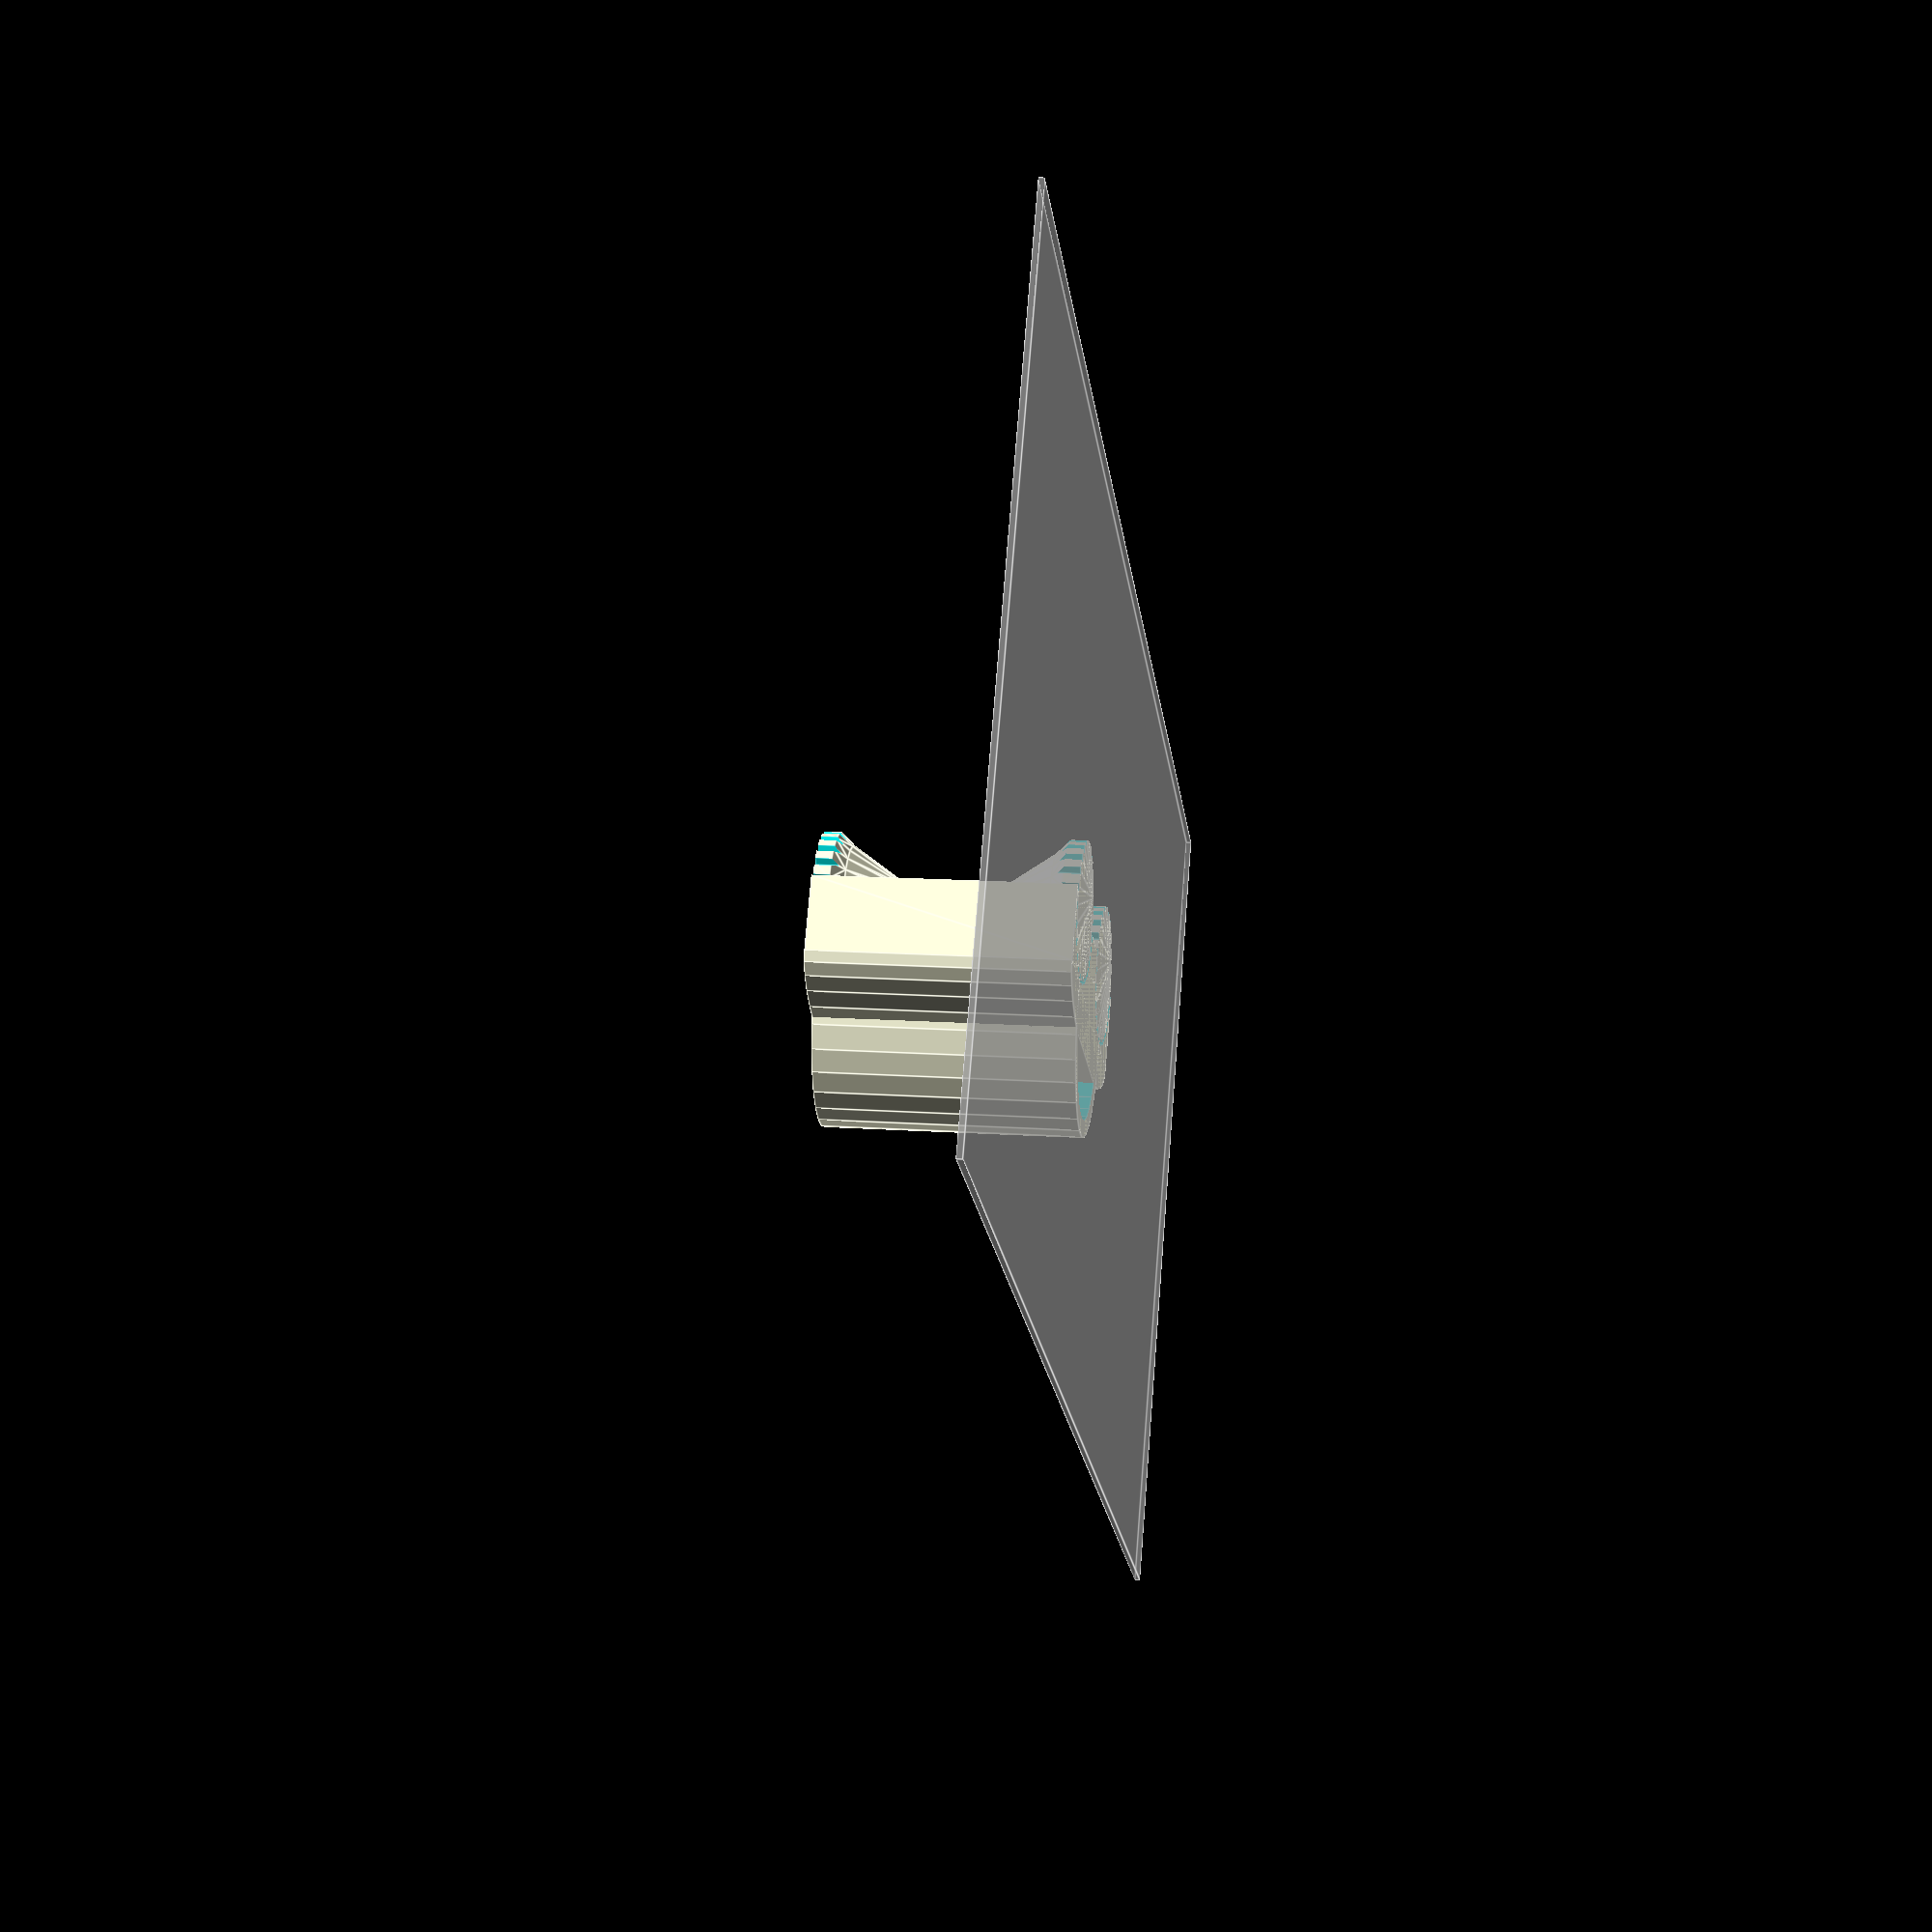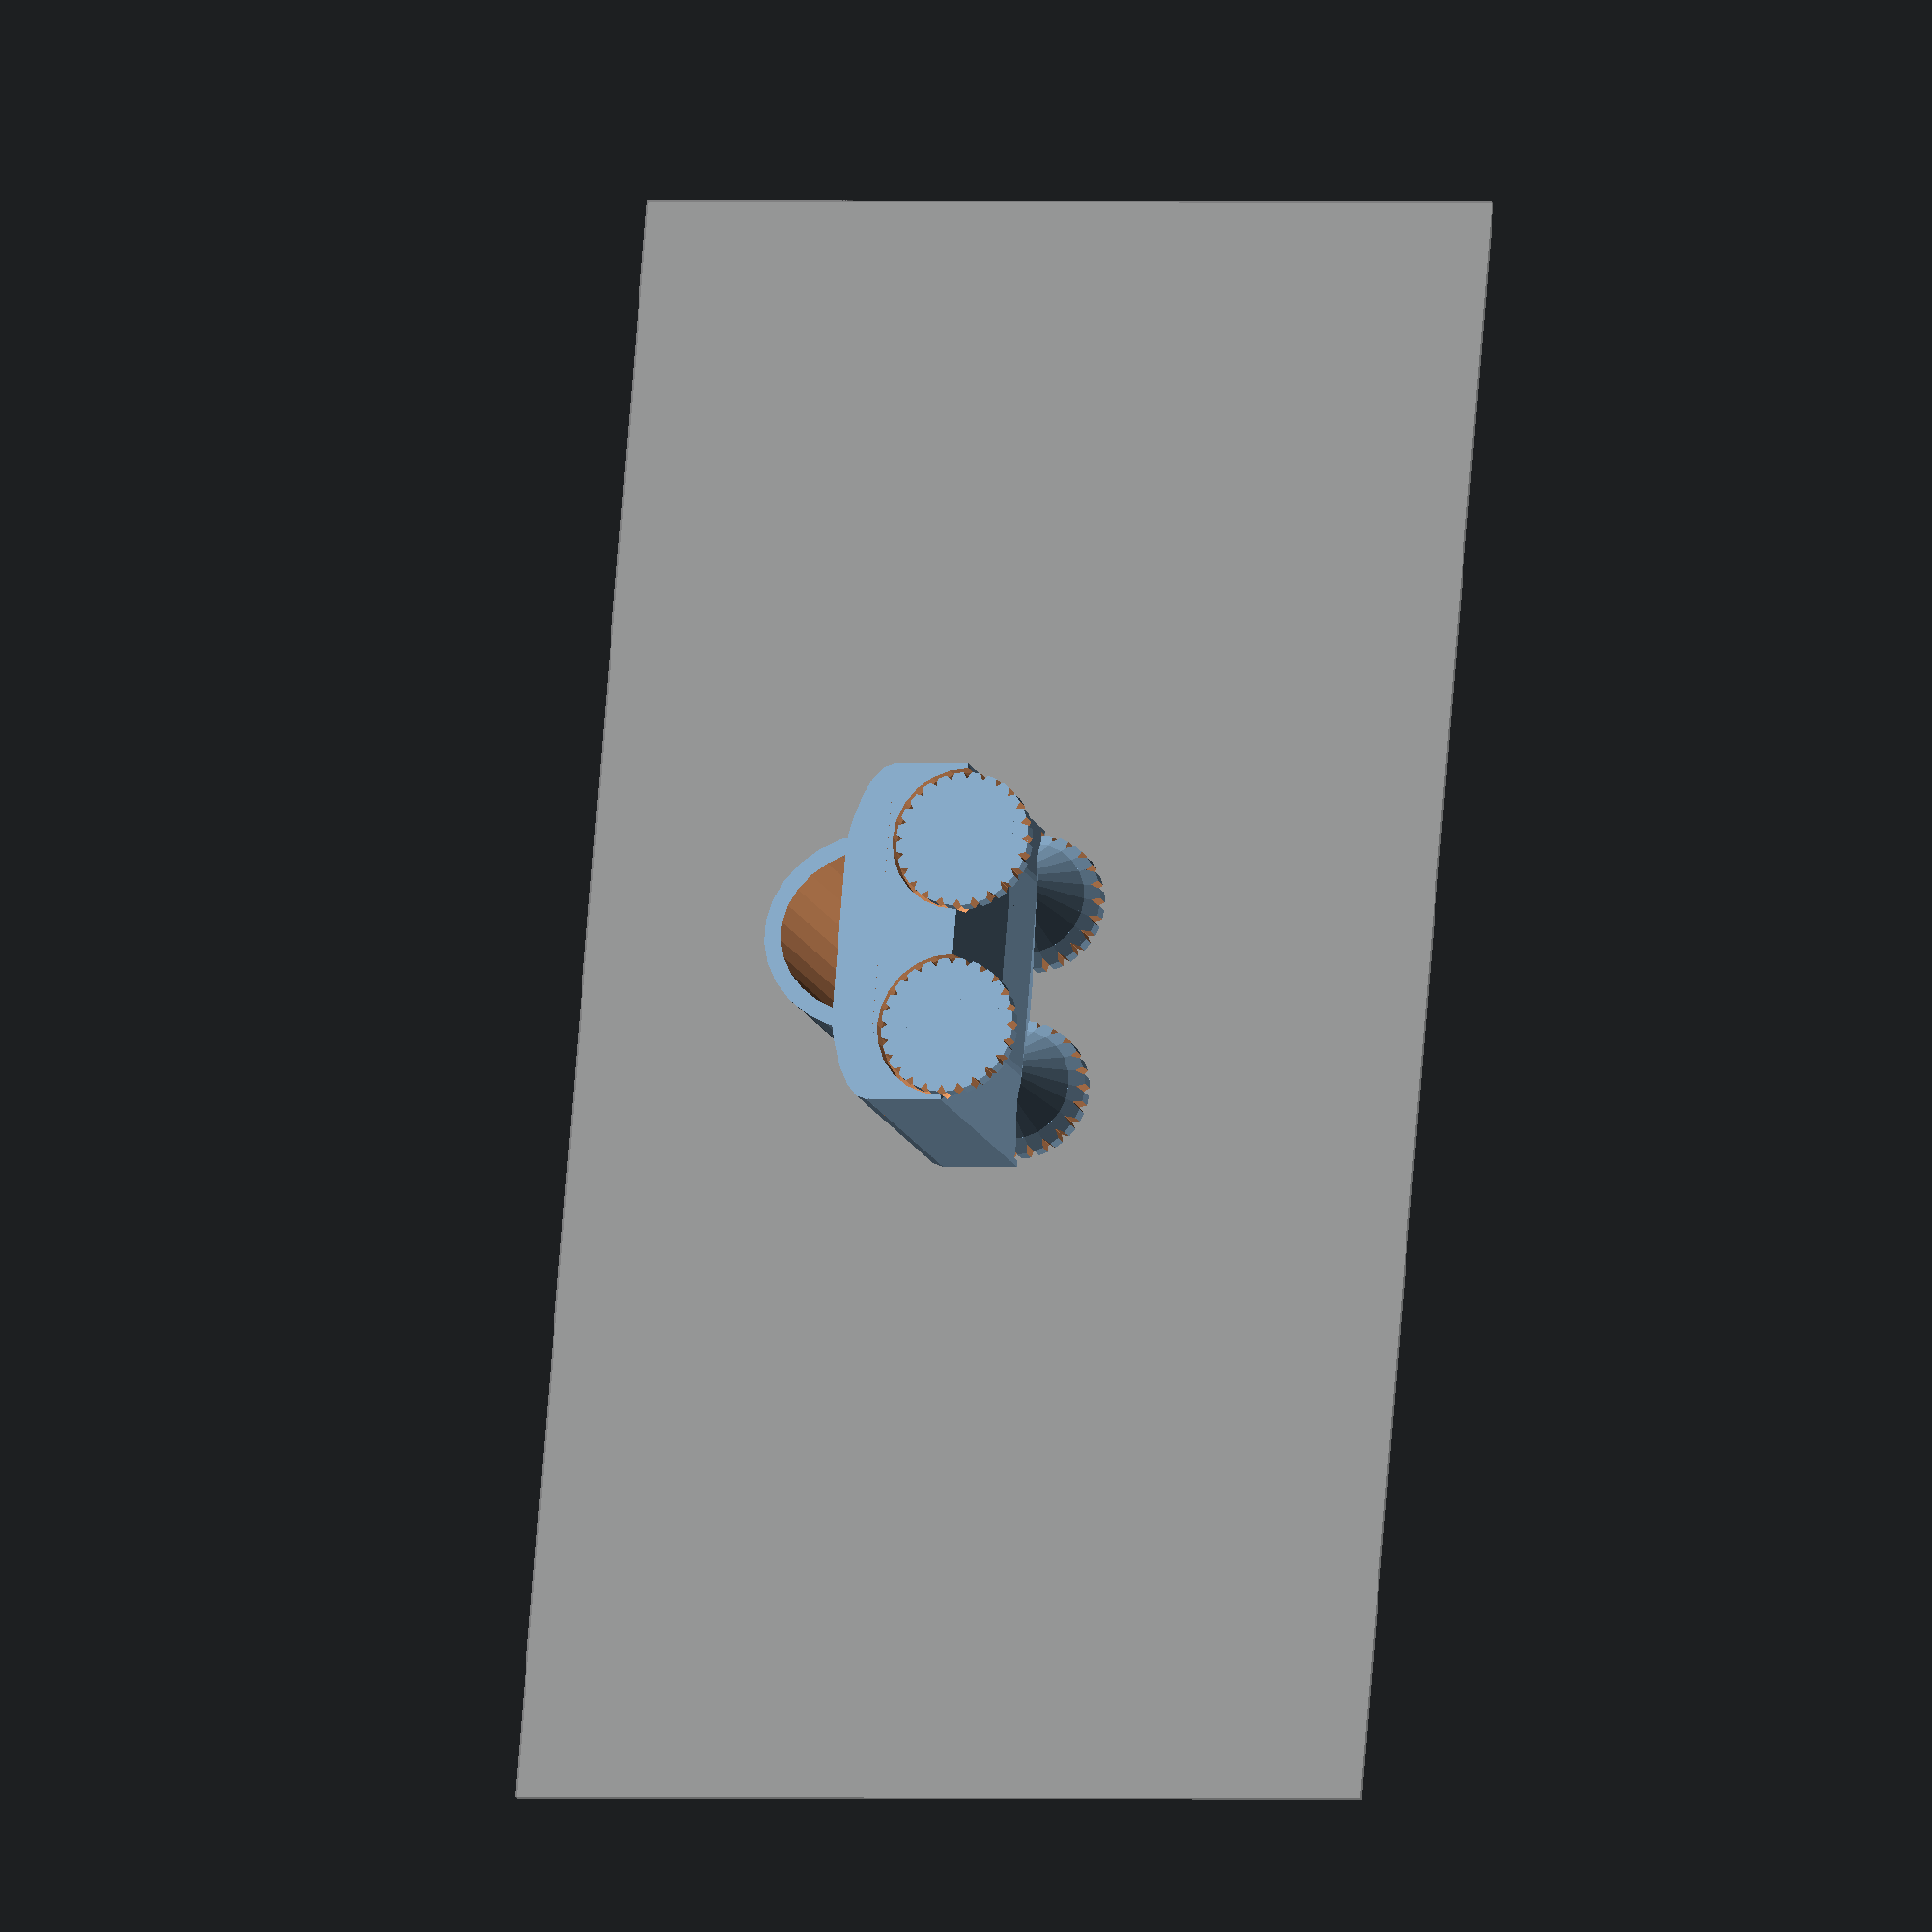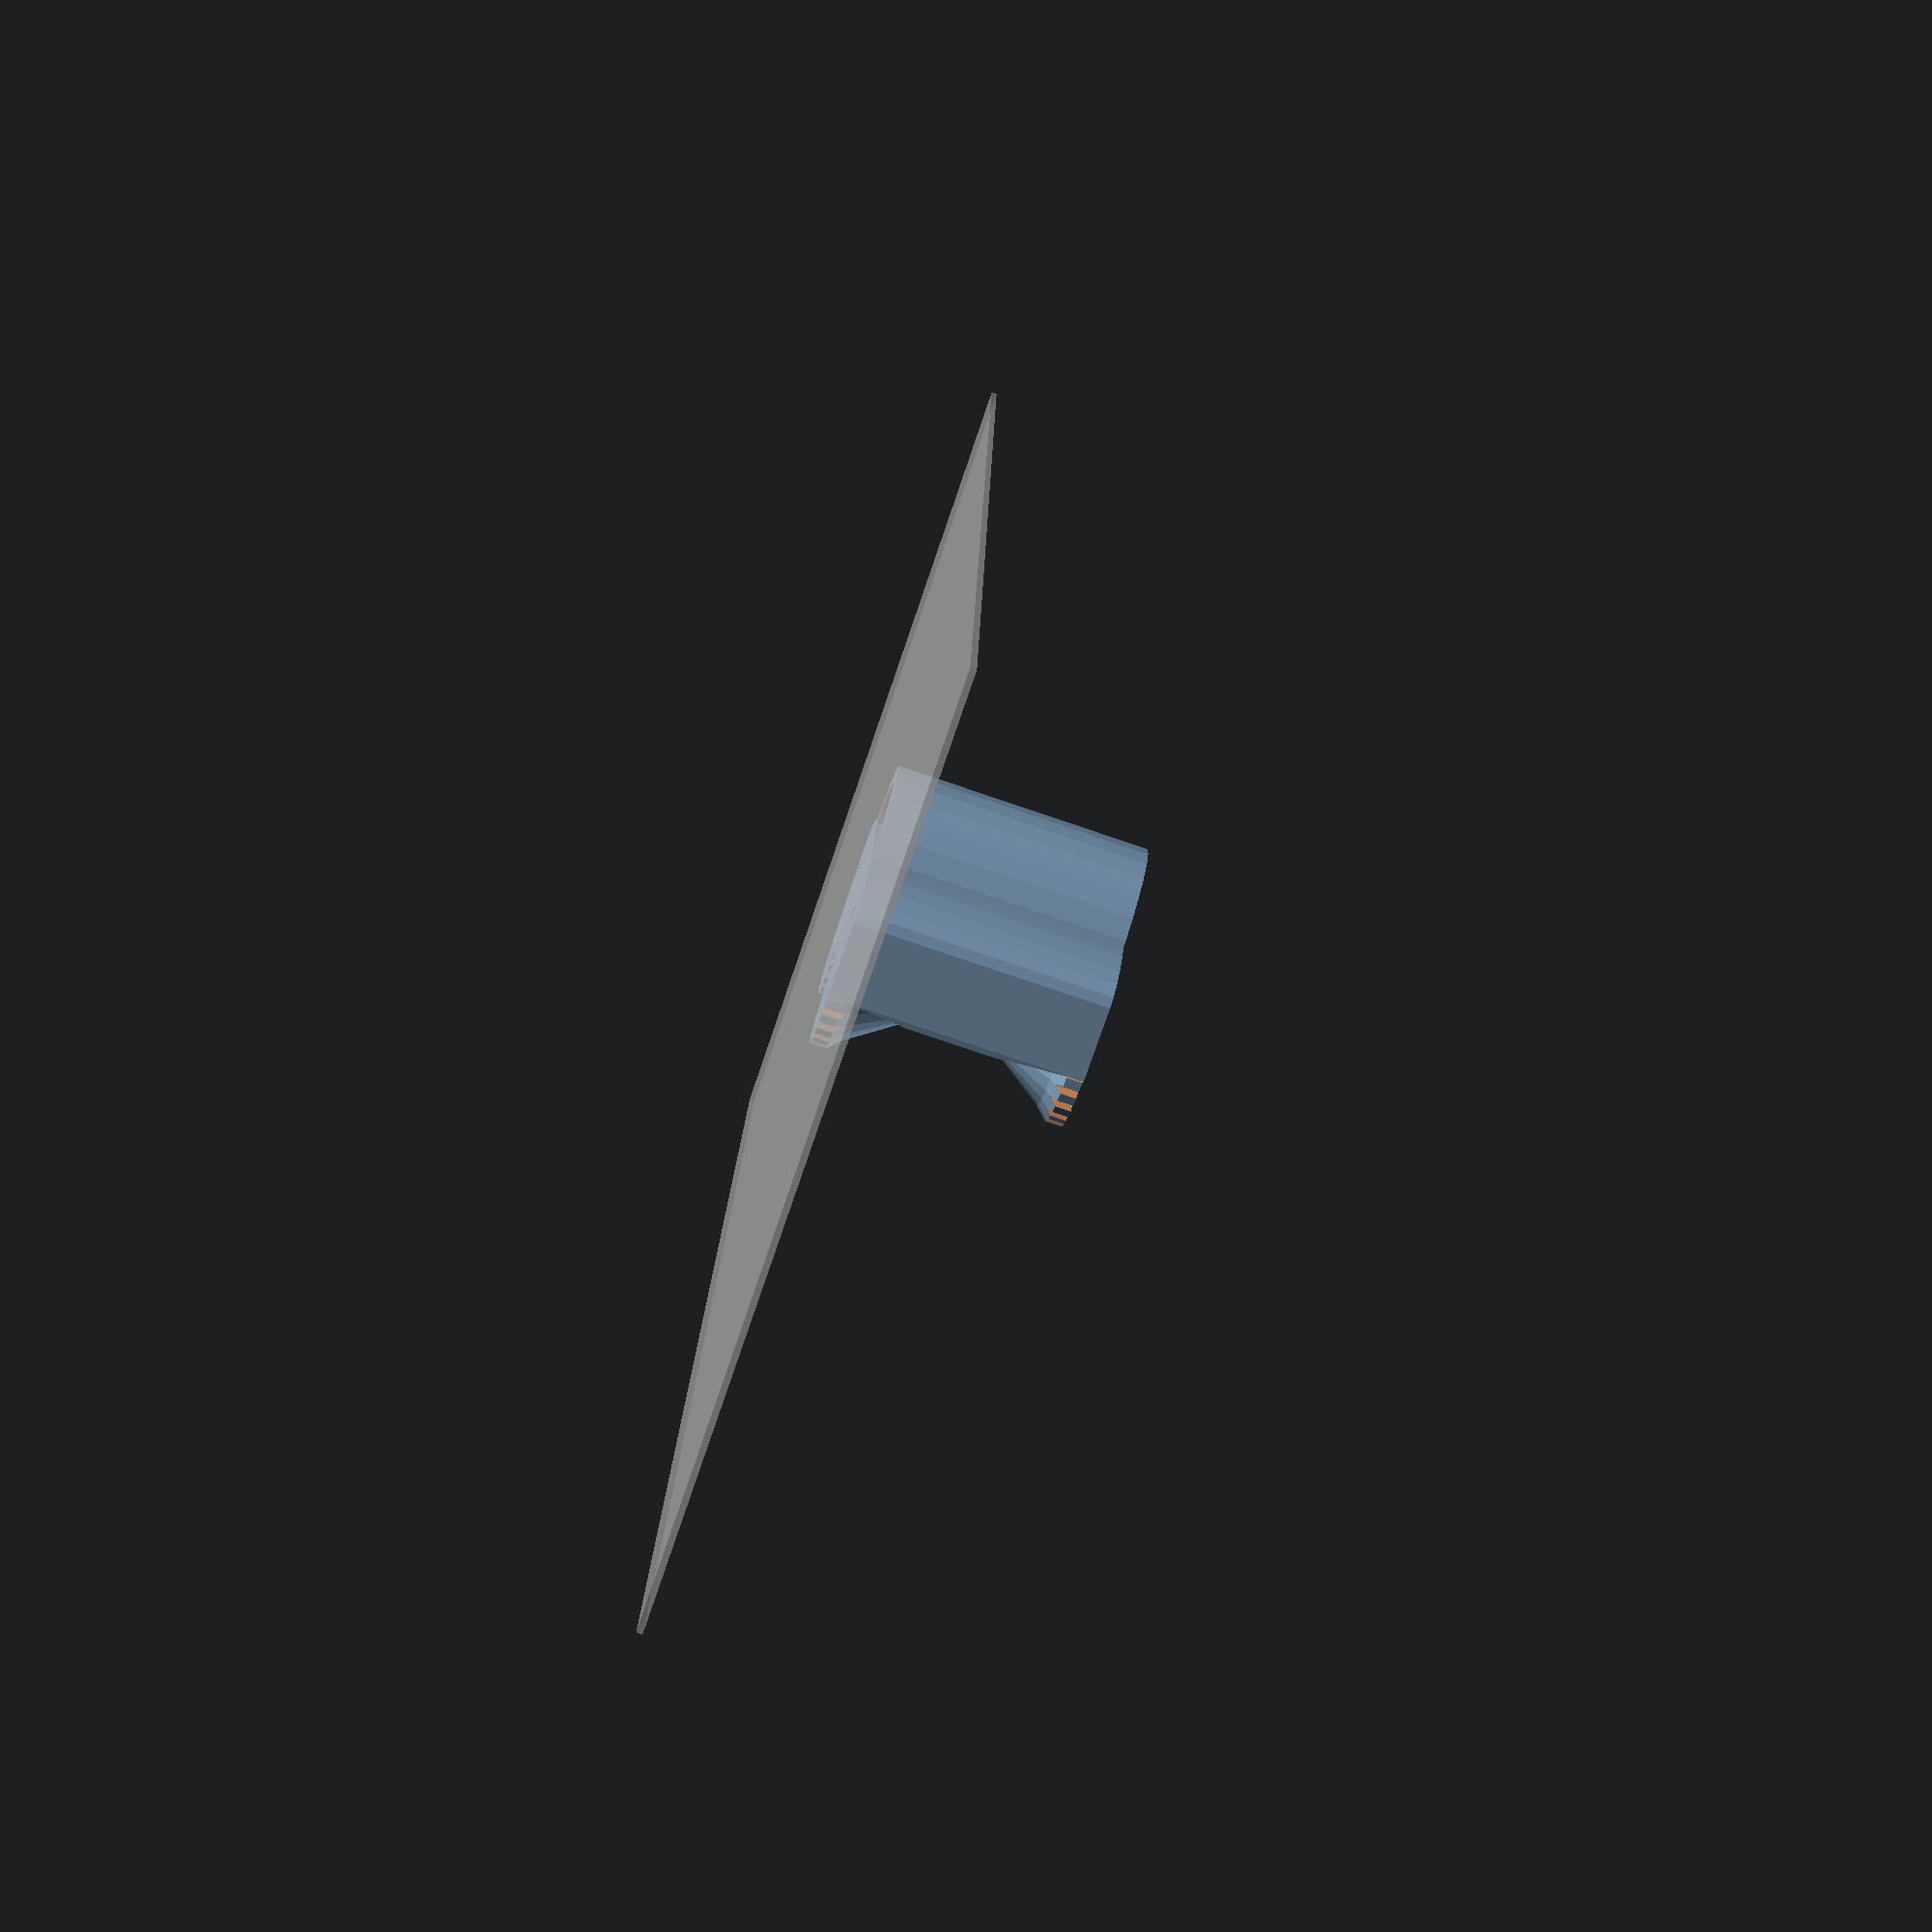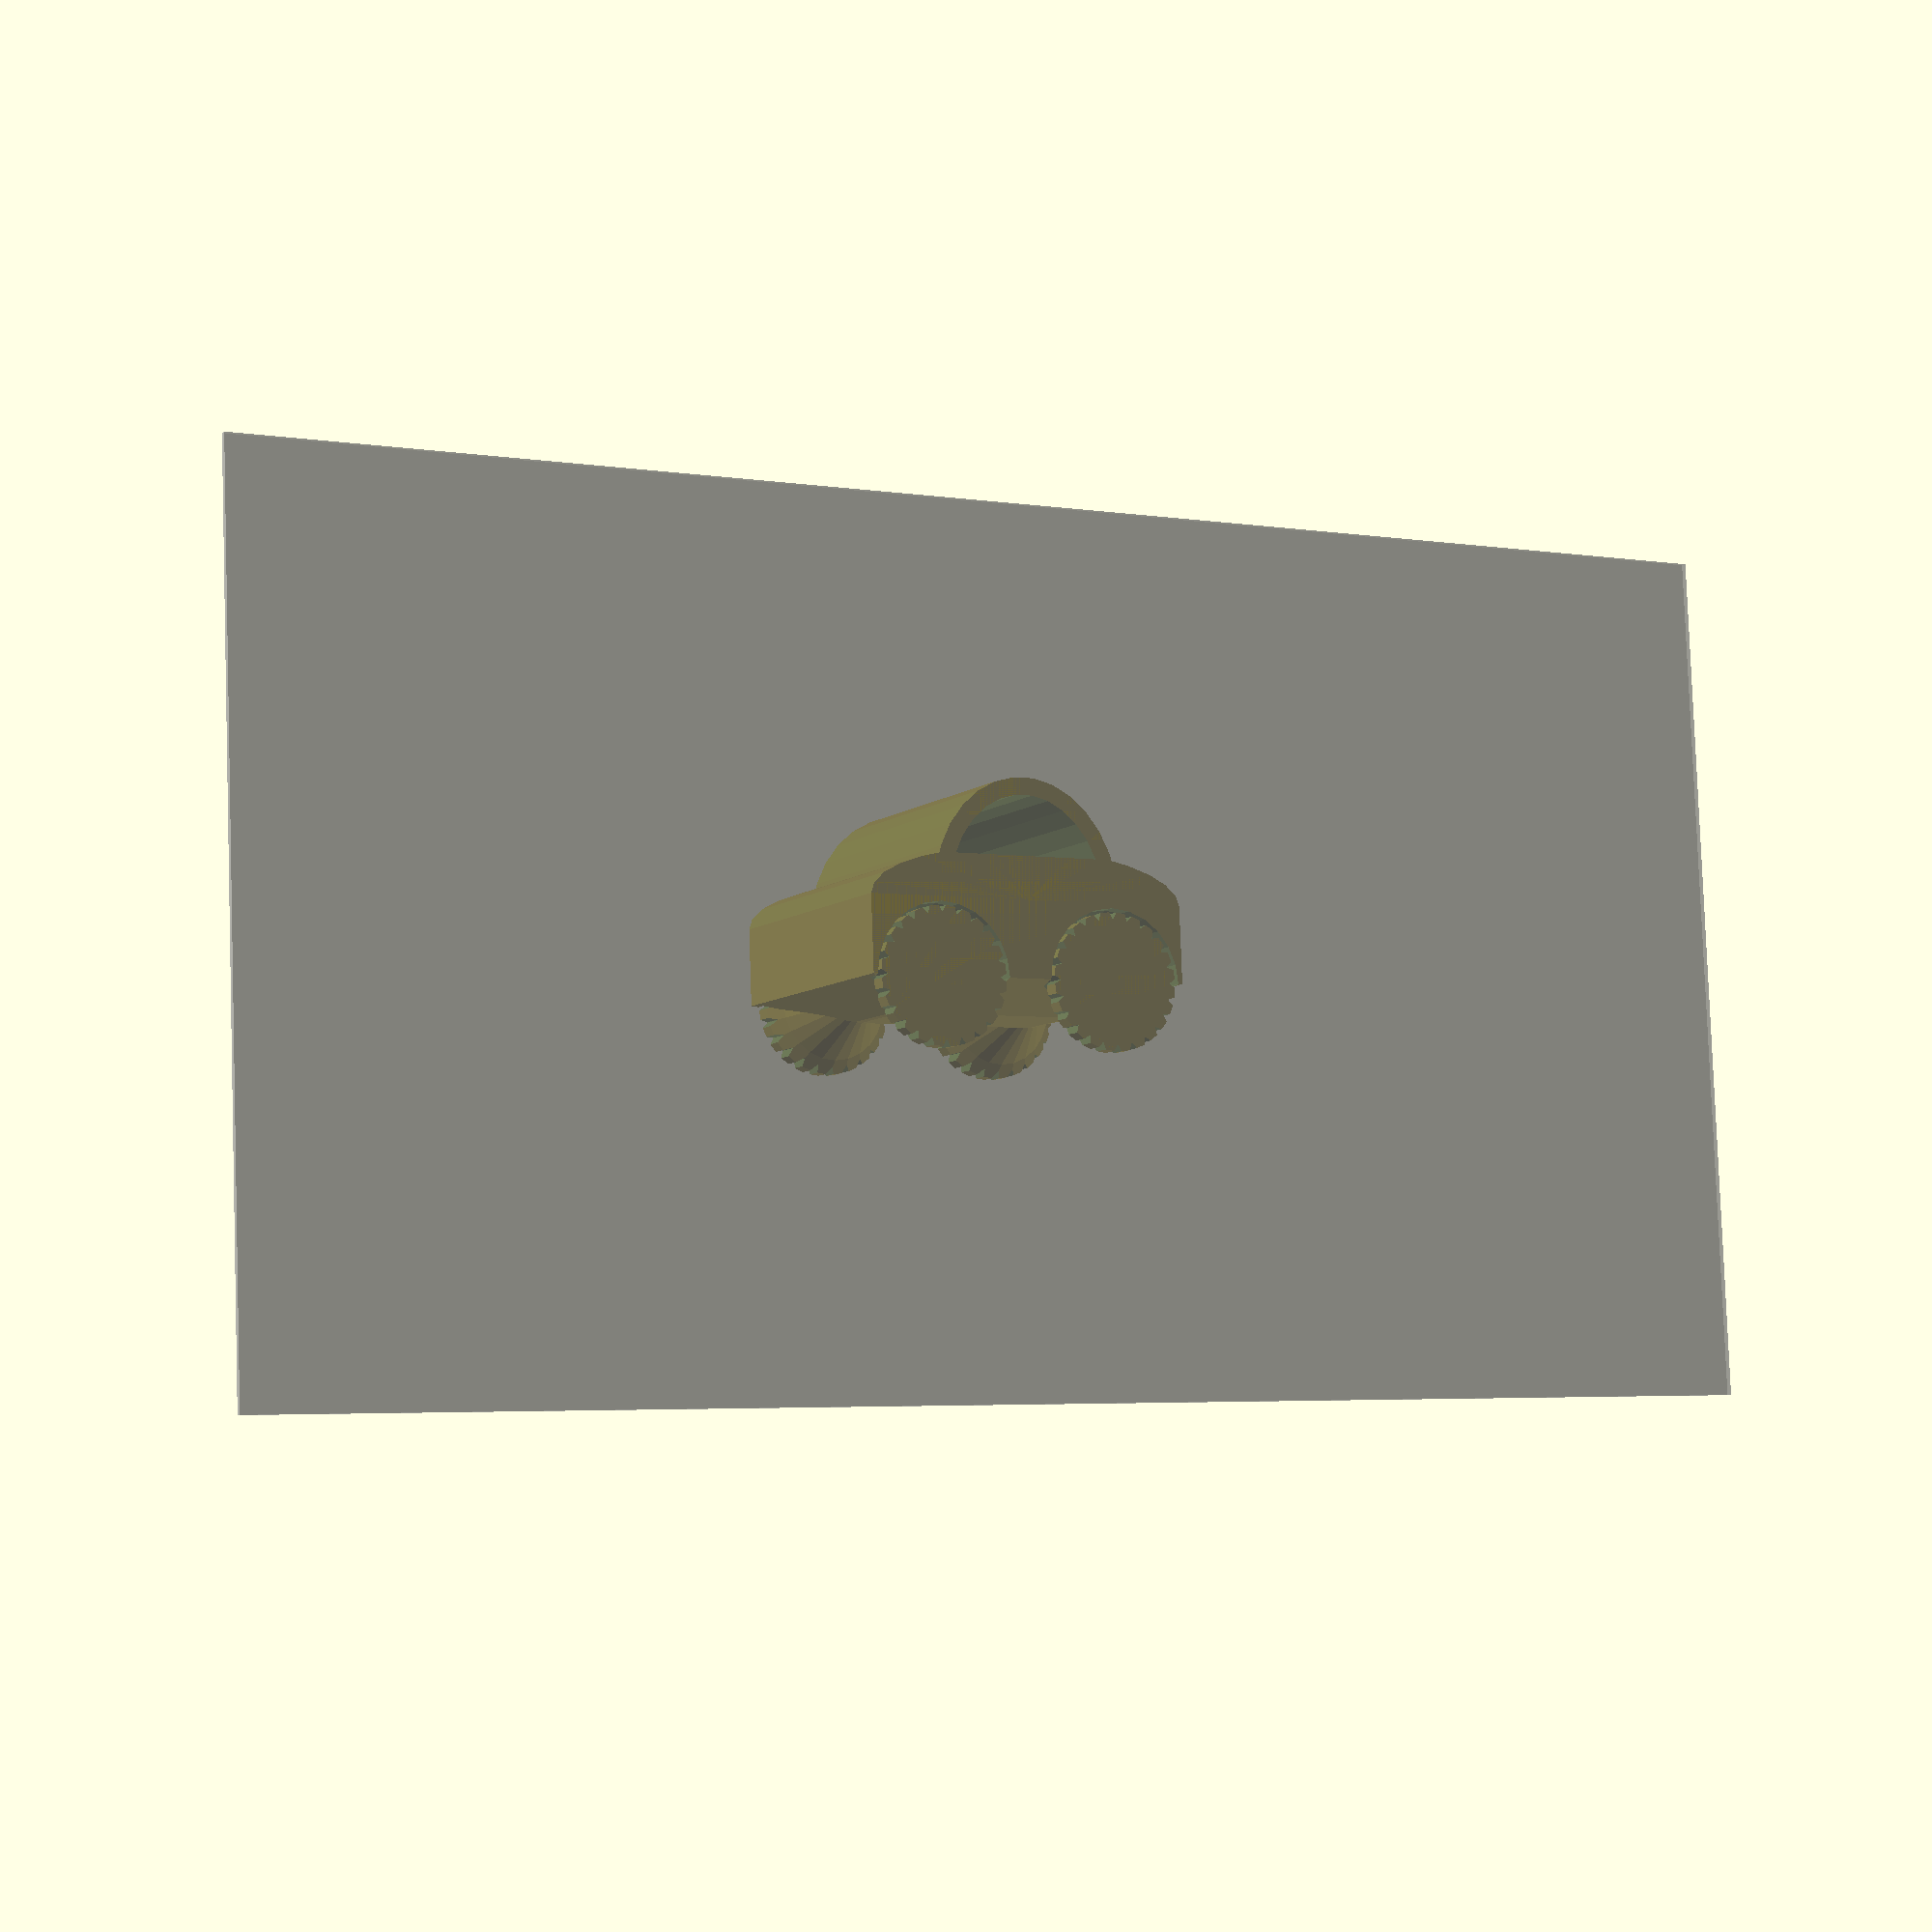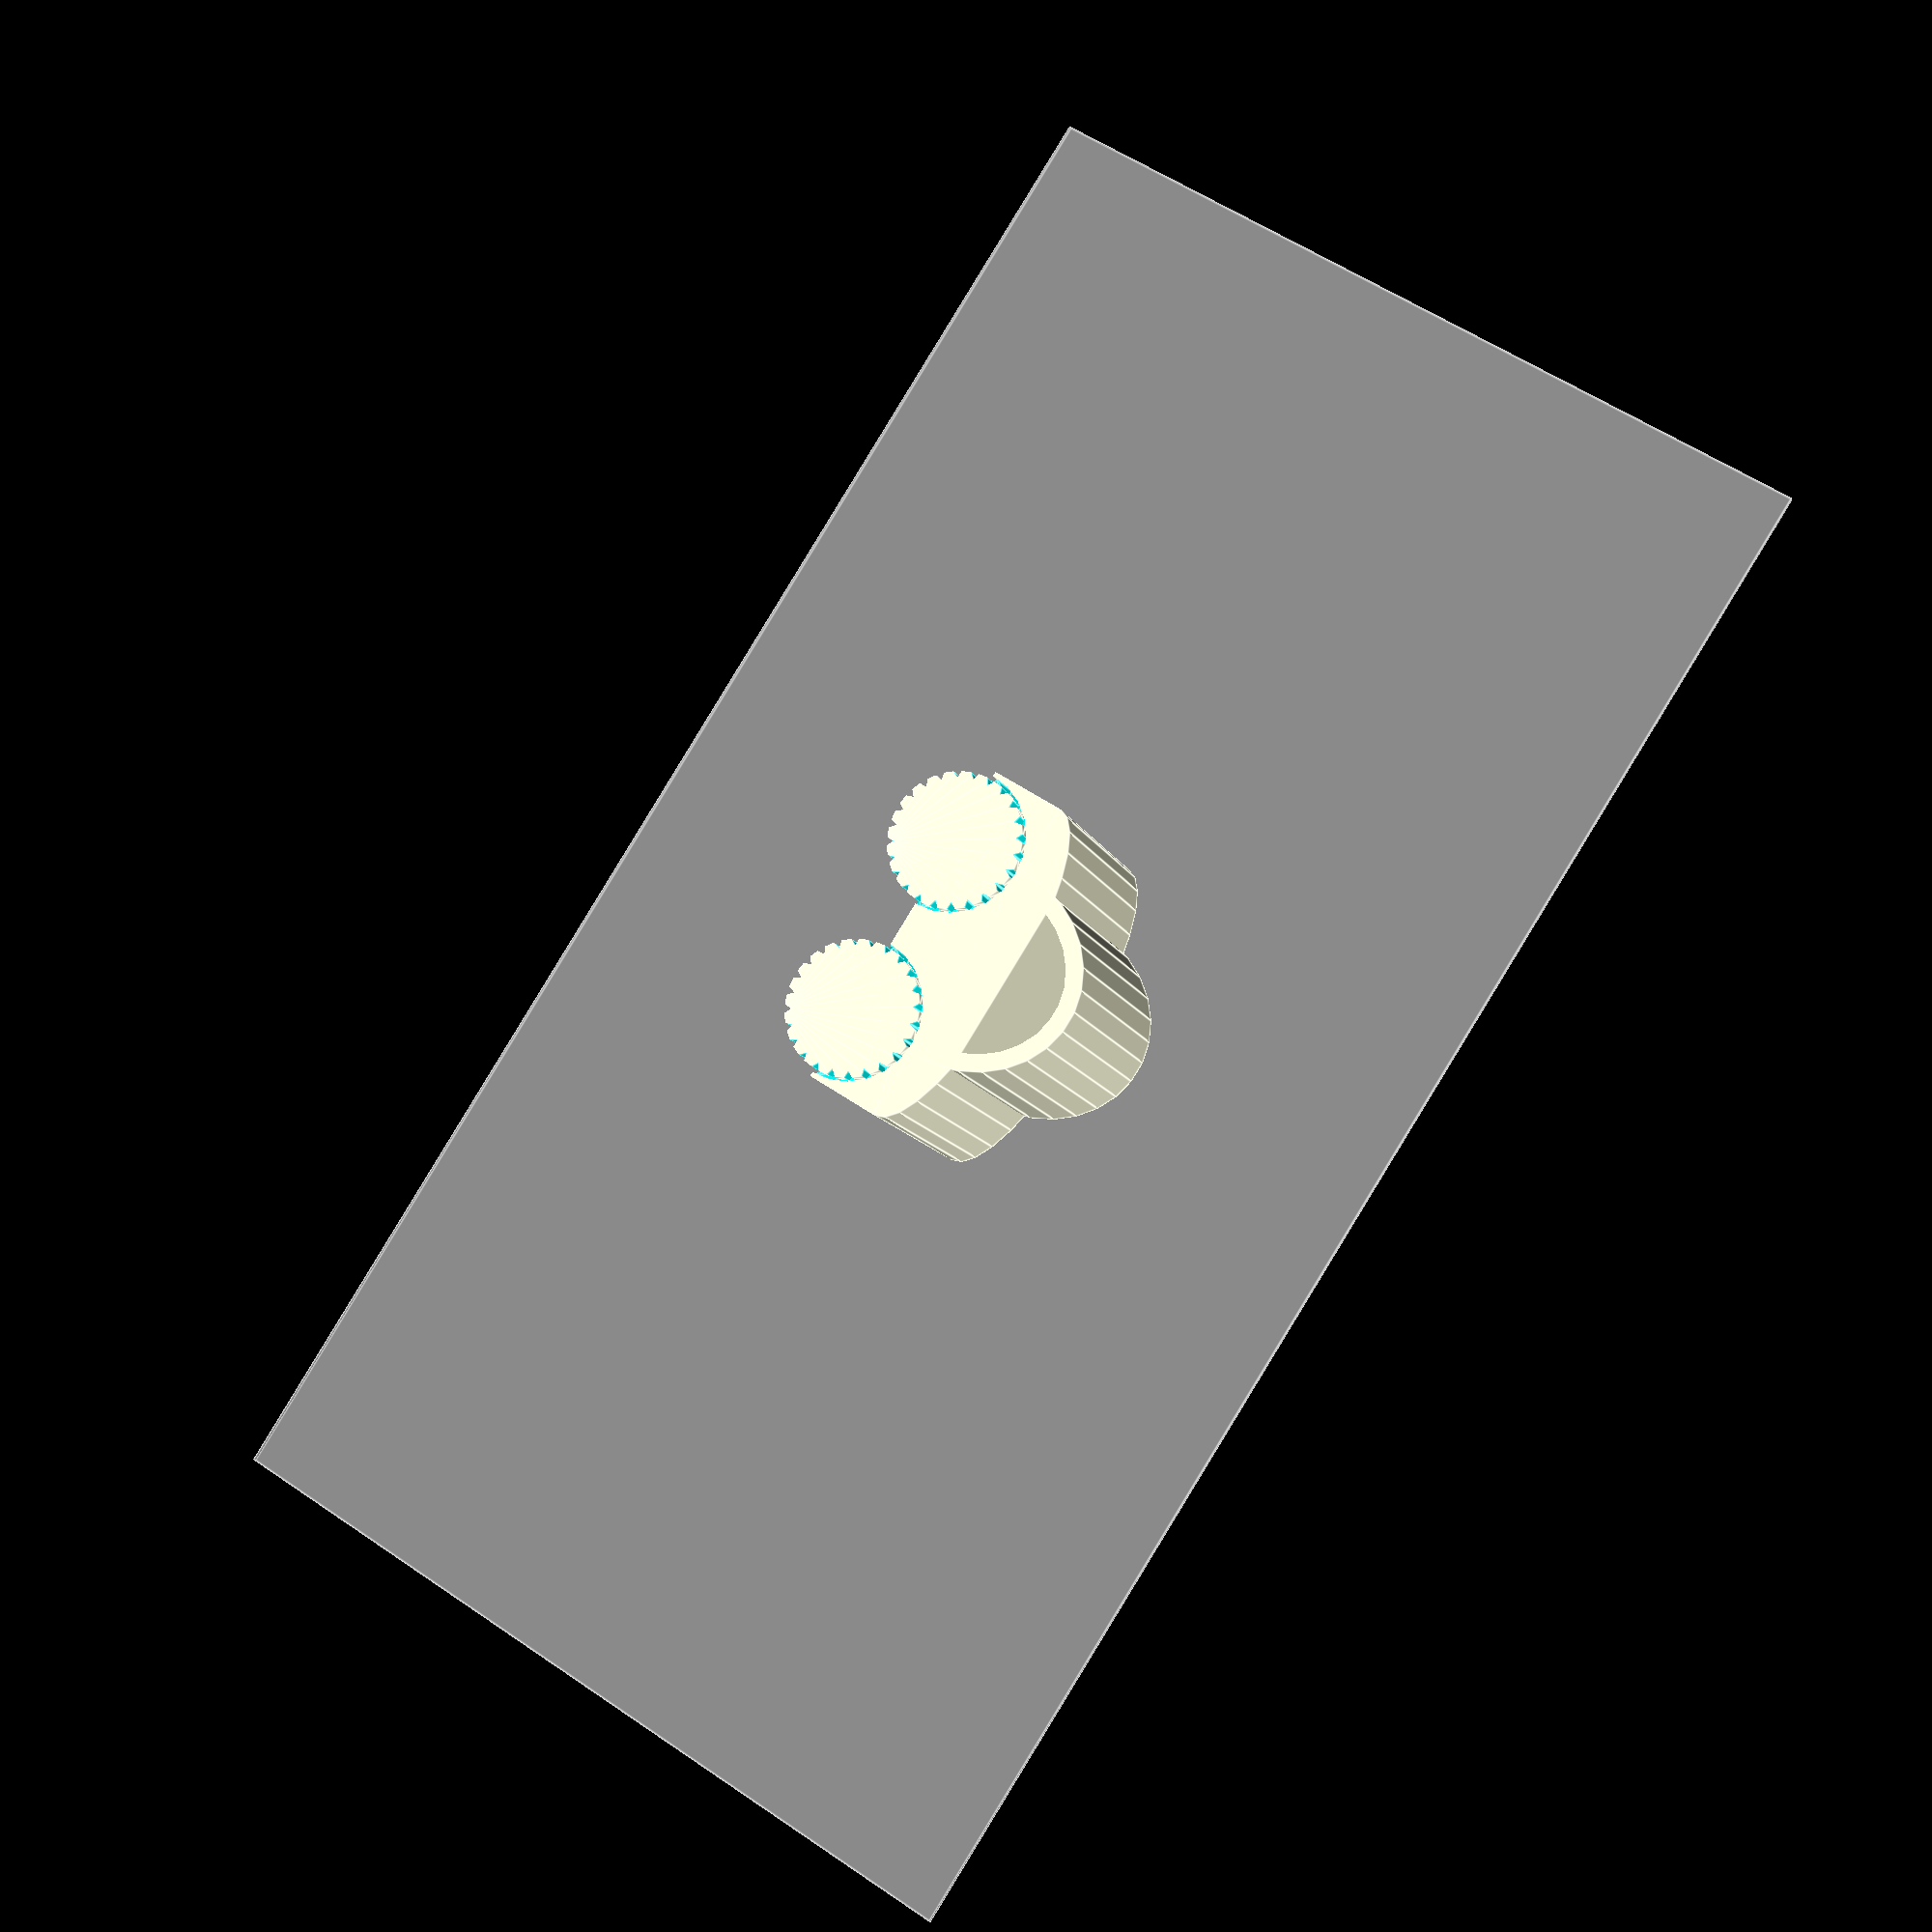
<openscad>
//display only
00_build_plate = 0; //[0:Replicator 2,1:Replicator,3:Thing-o-Matic]
//total length of the car in mm
01_length = 60; //[30:200]
//how wide the car is (height on the build platform)
02_width_factor = 50;//[0:100]

03_wheel_size = 100;//[0:100]
//the maximum number of wheels your car can have (will automatically be reduced based on length and wheel size)
04_max_number_of_wheels = 8; //[2:8]
//how round your wheels are
05_wheel_facets = 24;//[16:32]
//how wide your tires are
06_tire_width_factor = 0;//[0:100]
//how thick your axel is
07_axel_radius_factor = 0;//[0:100]
//how many treads are cut out of the wheel
08_tread_density = 0;//[0:100]
//how deep are the treads
09_tread_depth_factor = 100;//[20:100]
//how big are the treads
10_tread_size_factor = 50;//[20:100]
//how much do the wheel wells enclose the wheels
11_wheel_well_coverage_factor = 50; //[10:75]
//height of the body of the car
12_platform_thickness = 0;//[0:10]






length = 01_length/1;

width_factor = 02_width_factor/1;

wheel_size = 03_wheel_size/1;

tire_width_factor = 06_tire_width_factor/1;

wheel_resolution = 05_wheel_facets/1;

axel_radius_factor = 07_axel_radius_factor/1;

platform_thickness = 12_platform_thickness/1;

tread_amount = 08_tread_density/1;

tread_depth_factor = 09_tread_depth_factor/1;

tread_size_factor = 10_tread_size_factor/1;

well_coverage_percent = 11_wheel_well_coverage_factor/1;

max_number_of_wheels = 04_max_number_of_wheels/1;


width = length*(.5+(width_factor/200));

well_thickness = .8/1;
well_tolerance = .6/1;
wheel_separation = 1/1;

wheel_width = width/8*(.5+(tire_width_factor/200)); 

max_wheel_radius = 6 + (((length-30)/170)*34);
min_wheel_radius = 4 + (((length-30)/170)*12);
wheel_radius = min_wheel_radius + (wheel_size/100*(max_wheel_radius-min_wheel_radius));
//echo("wheel radius",wheel_radius);
inner_wheel_width = wheel_width*.8; 

height = 10/1;


tread_number = wheel_resolution*(1+(tread_amount/100));
tread_depth = wheel_radius/10*(tread_depth_factor/100);
tread_peak_width = wheel_radius*2*PI/wheel_resolution*(tread_size_factor/100);
tread_valley_width = 0.1/1;

axel_radius = wheel_radius*(.25+axel_radius_factor/500);
axel_width = width/3;


auto_num_wheels = length/(wheel_radius+wheel_separation)/2;


well_coverage = wheel_radius*2*(well_coverage_percent/100);




front_wheel_pos_total = length/2 - wheel_radius - well_thickness - well_tolerance;

fudge = .05/1;


build_plate();

main(length,height,width,wheel_width,inner_wheel_width,wheel_radius,axel_width,axel_radius,wheel_resolution,well_coverage,well_thickness,well_tolerance,max_number_of_wheels,auto_num_wheels,front_wheel_pos_total,tread_number,tread_depth,tread_valley_width,tread_peak_width,platform_thickness);

module build_plate(){
	translate([0,0,-.5]){
		if(00_build_plate == 0){
			%cube([285,153,1],center = true);
		}
		if(00_build_plate == 1){
			%cube([225,145,1],center = true);
		}
		if(00_build_plate == 3){
			%cube([120,120,1],center = true);
		}
	
	}
}

module main(l,h,w,ww,iww,wr,aw,ar,res,wellco,wellth,wellto,mnw,anw,fwpt,tn,td,tvw,tpw,pt){
	number_of_wheels = 0;
	//echo(anw);
	//echo(floor(anw));
	translate([0,0,width/2])
	if(mnw < floor(anw)){
		assign(number_of_wheels = mnw){
			//echo(number_of_wheels);
			car(l,h,w,ww,iww,wr,aw,ar,res,wellco,wellth,wellto,fwpt,number_of_wheels,tn,td,tvw,tpw,pt);
		}
	} else {
		assign(number_of_wheels = floor(anw)){
			//echo(number_of_wheels);
			car(l,h,w,ww,iww,wr,aw,ar,res,wellco,wellth,wellto,fwpt,number_of_wheels,tn,td,tvw,tpw,pt);
		}
	}
}


module car(l,h,w,ww,iww,wr,aw,ar,res,wellco,wellth,wellto,fwpt,nw,tn,td,tvw,tpw,pt){
	difference(){
		car_body(l,h,w,ww,wr,aw,ar,res,wellco,wellth,wellto,fwpt,nw,pt);

		for(i = [0:nw-1]){
			translate([fwpt-(fwpt*2/(nw-1))*i,-h/2,0])
				wheel_well(w+.05,ww,iww,wr,aw,ar,res,wellth,wellto);
		}

	}
	

	for(i = [0:nw-1]){
		translate([fwpt-(fwpt*2/(nw-1))*i,-h/2,0])
			wheel(w,ww,iww,wr,aw,ar,res,tn,td,tvw,tpw);
	}
	car_top_simple();
}

module car_top_simple(){
	difference(){
		union(){
			difference(){
				translate([0,wheel_radius-height/2+platform_thickness+well_thickness+well_tolerance-fudge,0])
					scale([1,.3,1])
						cylinder(h = width, r = length/2, center = true);
				translate([0,-length/4+wheel_radius-height/2+platform_thickness+well_thickness+well_tolerance,0])
					cube([length+fudge,length/2,width+fudge], center = true);
			}
			difference(){
				translate([0,wheel_radius-height/2+platform_thickness+well_thickness+well_tolerance,0])
					scale([.6,.7,1])
					cylinder(h = width, r = length/2, center = true);
				translate([0,-length/4+wheel_radius-height/2+well_tolerance+well_thickness+platform_thickness,0])
					cube([length+fudge,length/2,width+fudge], center = true);
			}
		}
		difference(){
			translate([0,wheel_radius-height/2+platform_thickness+well_thickness+well_tolerance,0])
				scale([.5,.6,1])
				cylinder(h = width+fudge, r = length/2, center = true);
			translate([0,-length/8+wheel_radius-height/2+platform_thickness+well_thickness+well_tolerance,0])
				cube([length+fudge,length/2,width+fudge*2], center = true);
		}
	}
}

module car_body(l,h,w,ww,wr,aw,ar,res,wellco,wellth,wellto,fwpt,nw,pt){
	hull(){
		hull(){
			translate([0,wr-h/2+wellth+wellto+pt-(wellth+wellto+pt+wellco)/2,0])
				cube([l,wellth+wellto+pt+wellco,w],center = true);
			hull(){
				translate([0,(wr-h/2)/2,0])
					cube([l,wr-h/2,aw],center = true);
				for(i = [0:1]){
					translate([fwpt-((fwpt*2))*i,-h/2,0])
							cylinder(h = aw, r = ar+wellto+wellth, $fn = res, center = true);
				}
			}
		}
	}

}

module wheel_well(w,ww,iww,wr,aw,ar,res,wellth,wellto){
	union(){
		hull(){
			translate([0,0,w/2+(ww+2)/2-ww])
				cylinder(h = ww+2, r = wr+wellto, $fn = res, center = true);
			
			translate([0,0,w/2-ww-iww+.5])
				cylinder(h = 1, r = wr-iww+wellto, $fn = res, center = true);
		}
		hull(){
			translate([0,0,w/2-ww-iww+.5])
				cylinder(h = 1, r = wr-iww+wellto, $fn = res, center = true);
			
			translate([0,0,axel_width/2+.5])
				cylinder(h = 1, r = ar+wellto, $fn = res, center = true);
		}
		hull(){
			translate([0,0,-(axel_width/2+.5)])
				cylinder(h = 1, r = ar+wellto, $fn = res, center = true);
			
			translate([0,0,-(w/2-ww-iww+.5)])
				cylinder(h = 1, r = wr-iww+wellto, $fn = res, center = true);
		}
		hull(){
			translate([0,0,-(w/2-ww-iww+.5)])
				cylinder(h = 1, r = wr-iww+wellto, $fn = res, center = true);
		
			translate([0,0,-(w/2+(ww+2)/2-ww)])
				cylinder(h = ww+2, r = wr+wellto, $fn = res, center = true);
		}
		cylinder(h = aw+1, r = ar+wellto, $fn = res, center = true);
	}
}



module wheel(w,ww,iww,wr,aw,ar,res,tn,td,tvw,tpw){
	





	difference(){

		union(){
			hull(){
				translate([0,0,w/2-ww/2])
					cylinder(h = ww, r = wr, $fn = res, center = true);
				
				translate([0,0,w/2-ww-iww+.5])
					cylinder(h = 1, r = wr-iww, $fn = res, center = true);
			}
			hull(){
				translate([0,0,w/2-ww-iww+.5])
					cylinder(h = 1, r = wr-iww, $fn = res, center = true);
				
				translate([0,0,axel_width/2+.5])
					cylinder(h = 1, r = ar, $fn = res, center = true);
			}
			hull(){
				translate([0,0,-(axel_width/2+.5)])
					cylinder(h = 1, r = ar, $fn = res, center = true);
				
				translate([0,0,-(w/2-ww-iww+.5)])
					cylinder(h = 1, r = wr-iww, $fn = res, center = true);
			}
			hull(){
				translate([0,0,-(w/2-ww-iww+.5)])
					cylinder(h = 1, r = wr-iww, $fn = res, center = true);
			
				translate([0,0,-(w/2-ww/2)])
					cylinder(h = ww, r = wr, $fn = res, center = true);
			}
			cylinder(h = aw, r = ar, $fn = res, center = true);
		}
		for(i = [0:tn-1]){
		rotate([0,0,360/tn*i])
		translate([wr,0,0])
		hull(){
			translate([.1/2,0,0])
				cube([.1,tpw,w+.05],center = true);
			translate([-td+.1/2,0,0])
				cube([.1,tvw,w+.05],center = true);
		}
		}
	}
}

</openscad>
<views>
elev=165.2 azim=326.4 roll=81.7 proj=p view=edges
elev=15.7 azim=274.8 roll=17.1 proj=o view=wireframe
elev=258.2 azim=87.2 roll=288.8 proj=p view=wireframe
elev=188.5 azim=182.3 roll=29.2 proj=p view=solid
elev=12.4 azim=122.9 roll=16.7 proj=p view=edges
</views>
